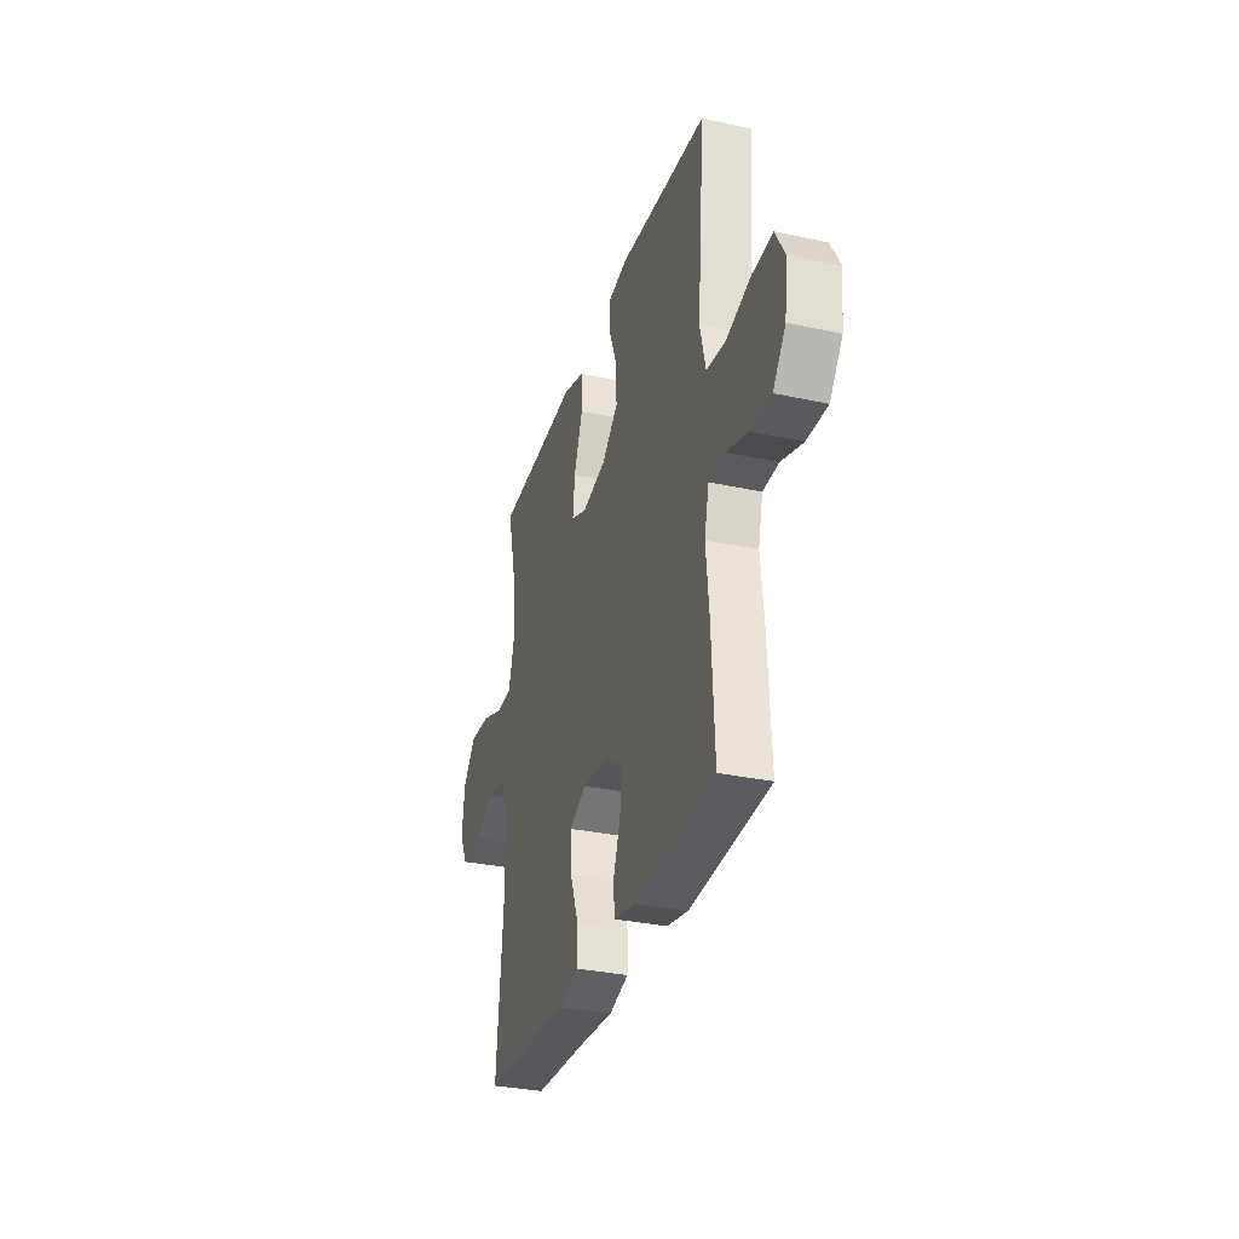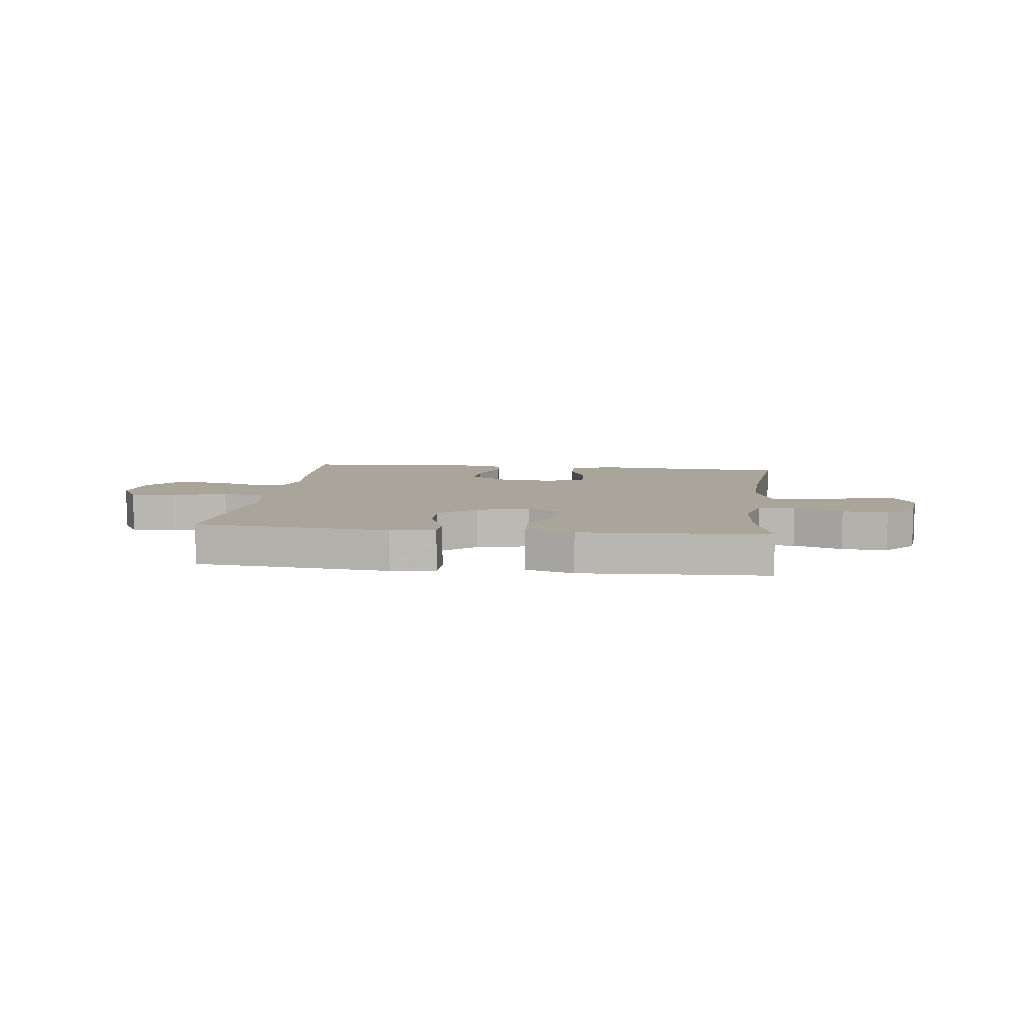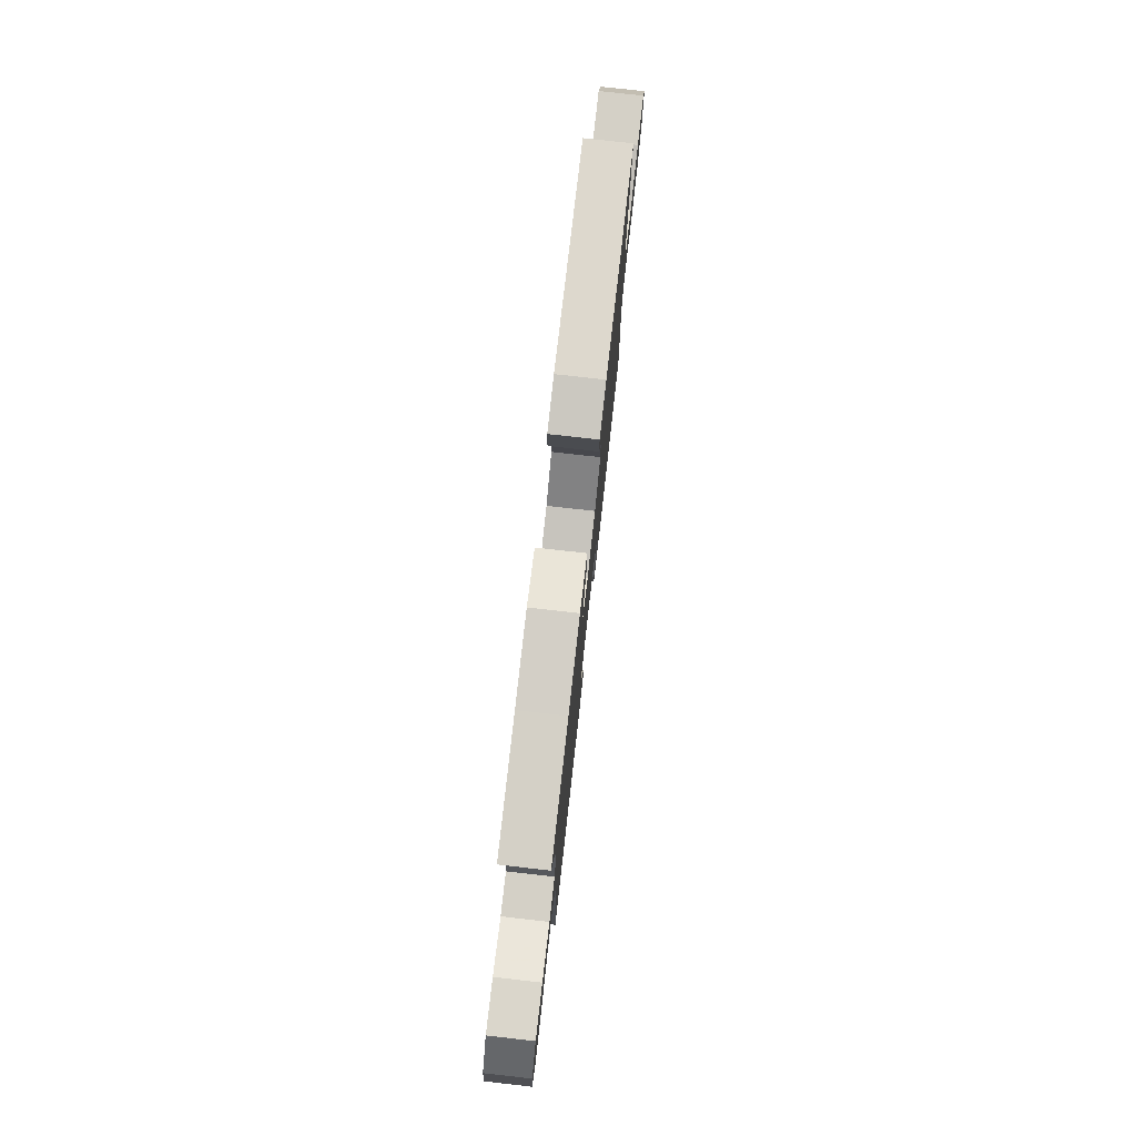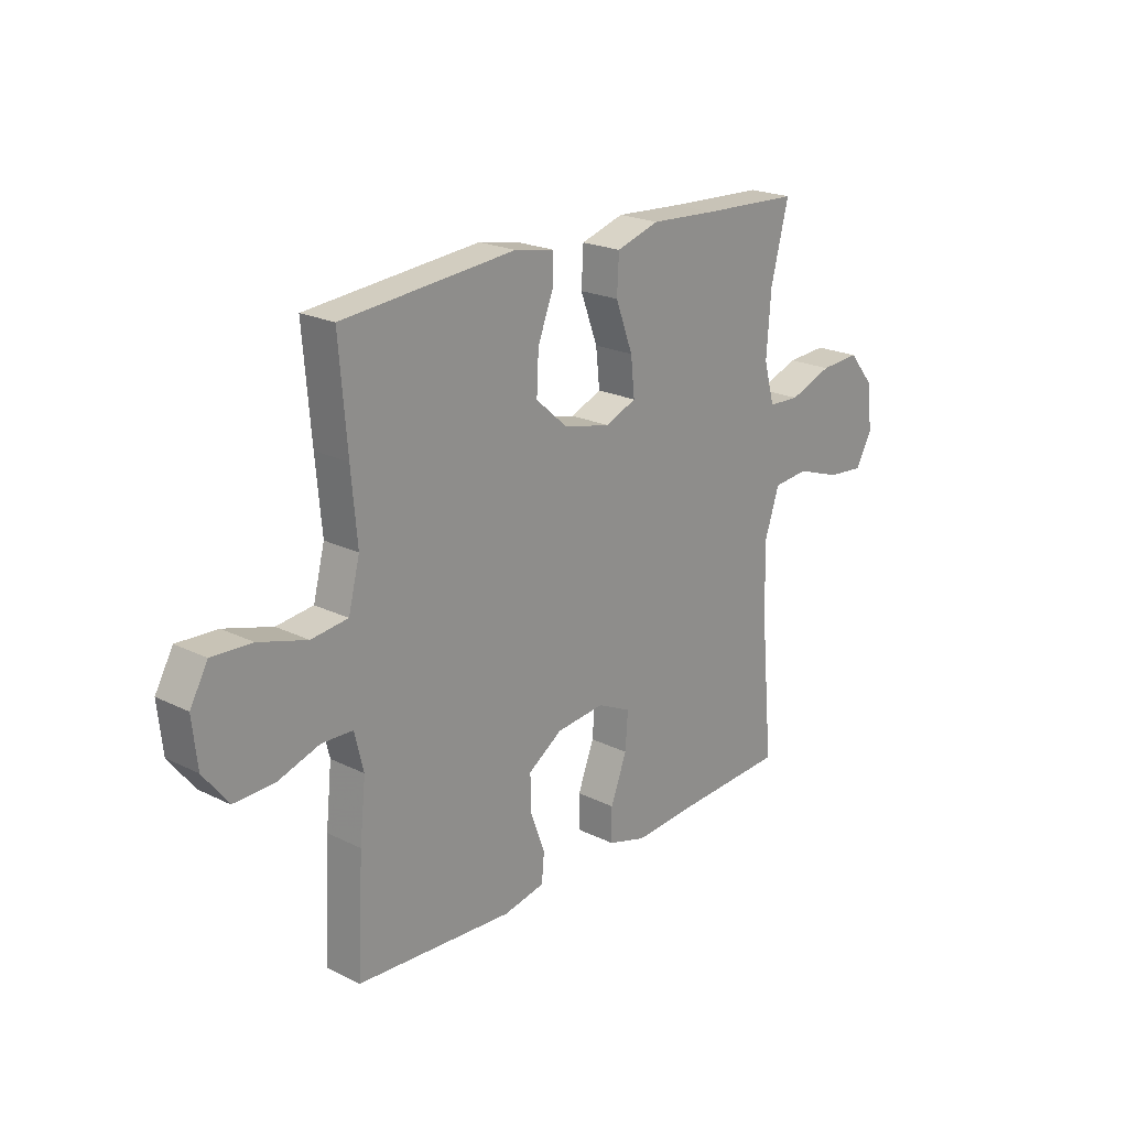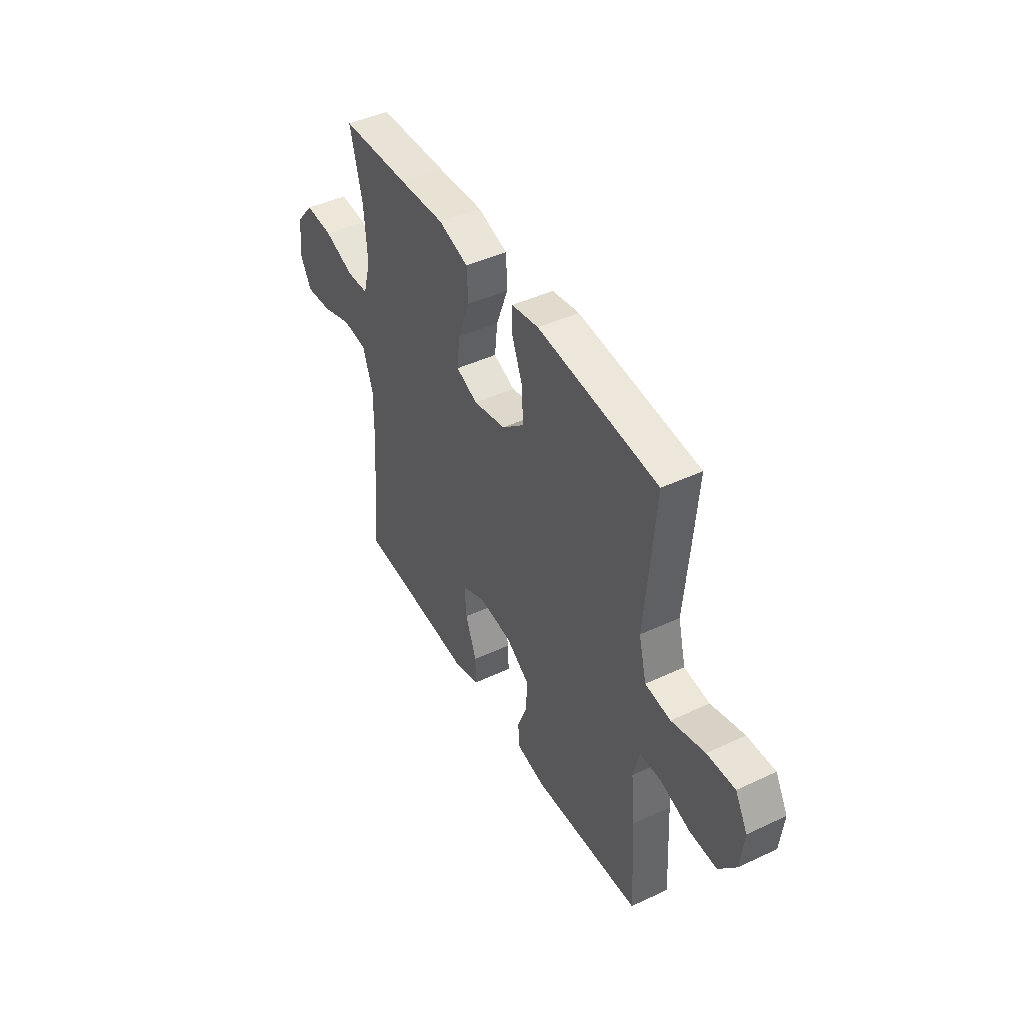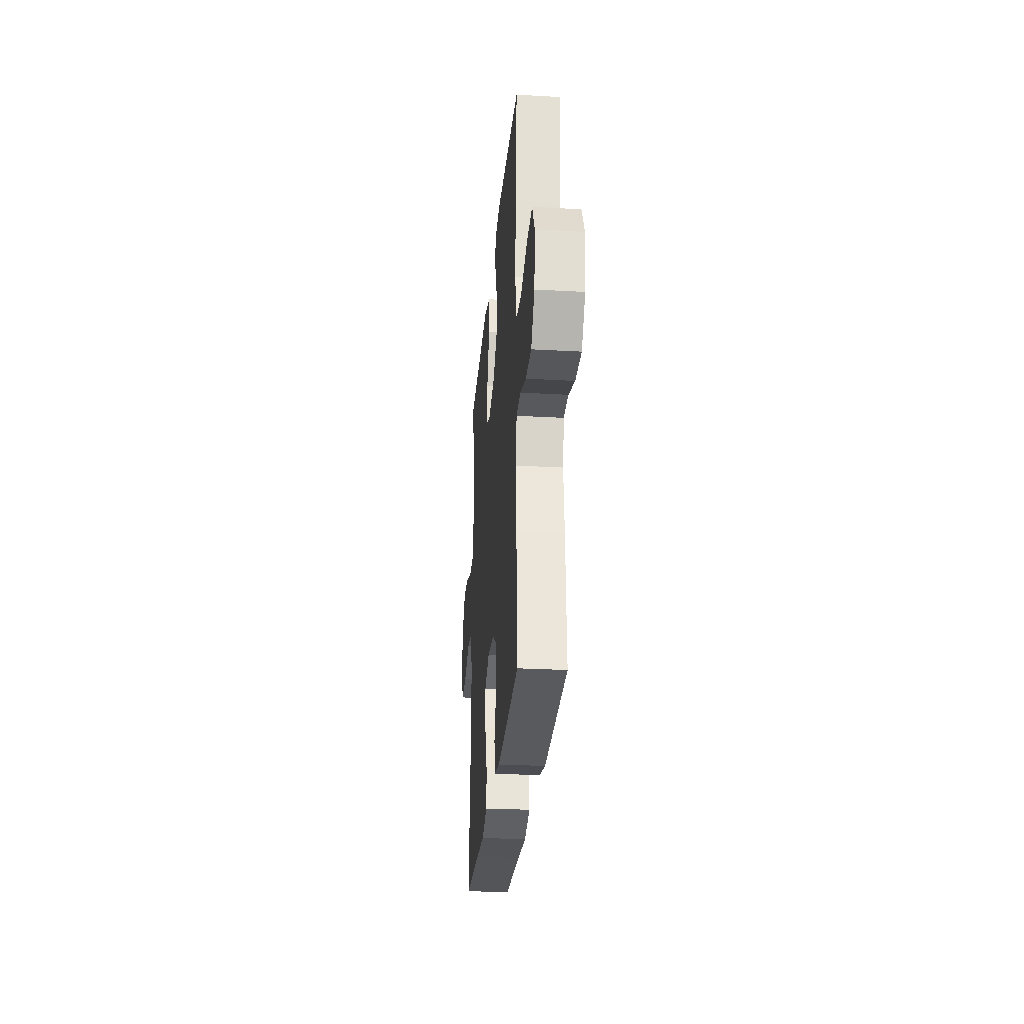
<metadata>
{"format":"obj","ext":"obj","renderer":"f3d","projection":"perspective","resolution":1024,"background":"white","views":[{"elev":-31.8,"azim":-107.0,"up":"+Z"},{"elev":7.5,"azim":7.2,"up":"+Y"},{"elev":77.5,"azim":96.4,"up":"+Z"},{"elev":21.4,"azim":-48.8,"up":"+Z"},{"elev":44.8,"azim":-118.6,"up":"+Z"},{"elev":-27.8,"azim":-94.9,"up":"+Z"}]}
</metadata>
<code>
v 0.5 0.07 0.5
v 0.464 0.07 0.357
v 0.455 0.07 0.235
v 0.477 0.07 0.155
v 0.541 0.07 0.152
v 0.628 0.07 0.184
v 0.709 0.07 0.189
v 0.76 0.07 0.128
v 0.771 0.07 0.037
v 0.738 0.07 -0.024
v 0.663 0.07 -0.017
v 0.573 0.07 0.014
v 0.501 0.07 0.007
v 0.472 0.07 -0.081
v 0.474 0.07 -0.215
v 0.5 0.07 -0.5
v 0.272 0.07 -0.512
v 0.15 0.07 -0.521
v 0.072 0.07 -0.498
v 0.072 0.07 -0.431
v 0.105 0.07 -0.345
v 0.11 0.07 -0.272
v 0.042 0.07 -0.24
v -0.056 0.07 -0.25
v -0.125 0.07 -0.296
v -0.123 0.07 -0.369
v -0.094 0.07 -0.446
v -0.099 0.07 -0.503
v -0.183 0.07 -0.52
v -0.5 0.07 -0.5
v -0.488 0.07 -0.281
v -0.476 0.07 -0.166
v -0.494 0.07 -0.092
v -0.557 0.07 -0.09
v -0.642 0.07 -0.118
v -0.723 0.07 -0.12
v -0.773 0.07 -0.055
v -0.783 0.07 0.038
v -0.747 0.07 0.102
v -0.666 0.07 0.098
v -0.569 0.07 0.07
v -0.495 0.07 0.079
v -0.472 0.07 0.169
v -0.484 0.07 0.303
v -0.5 0.07 0.5
v -0.15 0.07 0.532
v -0.071 0.07 0.518
v -0.07 0.07 0.462
v -0.102 0.07 0.381
v -0.106 0.07 0.301
v -0.041 0.07 0.244
v 0.054 0.07 0.223
v 0.117 0.07 0.249
v 0.109 0.07 0.323
v 0.074 0.07 0.416
v 0.078 0.07 0.49
v 0.165 0.07 0.517
v 0.3 0.07 0.509
v 0.5 0 0.5
v 0.464 0 0.357
v 0.455 0 0.235
v 0.477 0 0.155
v 0.541 0 0.152
v 0.628 0 0.184
v 0.709 0 0.189
v 0.76 0 0.128
v 0.771 0 0.037
v 0.738 0 -0.024
v 0.663 0 -0.017
v 0.573 0 0.014
v 0.501 0 0.007
v 0.472 0 -0.081
v 0.474 0 -0.215
v 0.5 0 -0.5
v 0.272 0 -0.512
v 0.15 0 -0.521
v 0.072 0 -0.498
v 0.072 0 -0.431
v 0.105 0 -0.345
v 0.11 0 -0.272
v 0.042 0 -0.24
v -0.056 0 -0.25
v -0.125 0 -0.296
v -0.123 0 -0.369
v -0.094 0 -0.446
v -0.099 0 -0.503
v -0.183 0 -0.52
v -0.5 0 -0.5
v -0.488 0 -0.281
v -0.476 0 -0.166
v -0.494 0 -0.092
v -0.557 0 -0.09
v -0.642 0 -0.118
v -0.723 0 -0.12
v -0.773 0 -0.055
v -0.783 0 0.038
v -0.747 0 0.102
v -0.666 0 0.098
v -0.569 0 0.07
v -0.495 0 0.079
v -0.472 0 0.169
v -0.484 0 0.303
v -0.5 0 0.5
v -0.15 0 0.532
v -0.071 0 0.518
v -0.07 0 0.462
v -0.102 0 0.381
v -0.106 0 0.301
v -0.041 0 0.244
v 0.054 0 0.223
v 0.117 0 0.249
v 0.109 0 0.323
v 0.074 0 0.416
v 0.078 0 0.49
v 0.165 0 0.517
v 0.3 0 0.509
f 56 57 58
f 55 56 58
f 54 55 58
f 58 1 2
f 54 58 2
f 53 54 2
f 52 53 2 3
f 47 48 49
f 46 47 49
f 45 46 49
f 44 45 49
f 43 44 49
f 42 43 49 50
f 39 40 41
f 38 39 41
f 37 38 41
f 36 37 41
f 35 36 41
f 34 35 41
f 33 34 41 42
f 42 50 51
f 33 42 51
f 32 33 51
f 30 31 32
f 29 30 32
f 28 29 32
f 27 28 32
f 26 27 32
f 19 20 21
f 18 19 21
f 17 18 21
f 17 21 22
f 16 17 22
f 15 16 22
f 14 15 22 23
f 10 11 12
f 9 10 12
f 8 9 12
f 7 8 12
f 6 7 12
f 5 6 12
f 4 5 12 13
f 14 23 24
f 13 14 24
f 4 13 24
f 3 4 24
f 52 3 24
f 25 26 32
f 32 51 52
f 25 32 52
f 24 25 52
f 116 115 114
f 116 114 113
f 116 113 112
f 60 59 116
f 60 116 112
f 60 112 111
f 61 60 111 110
f 107 106 105
f 107 105 104
f 107 104 103
f 107 103 102
f 107 102 101
f 108 107 101 100
f 99 98 97
f 99 97 96
f 99 96 95
f 99 95 94
f 99 94 93
f 99 93 92
f 100 99 92 91
f 109 108 100
f 109 100 91
f 109 91 90
f 90 89 88
f 90 88 87
f 90 87 86
f 90 86 85
f 90 85 84
f 79 78 77
f 79 77 76
f 79 76 75
f 80 79 75
f 80 75 74
f 80 74 73
f 81 80 73 72
f 70 69 68
f 70 68 67
f 70 67 66
f 70 66 65
f 70 65 64
f 70 64 63
f 71 70 63 62
f 82 81 72
f 82 72 71
f 82 71 62
f 82 62 61
f 82 61 110
f 90 84 83
f 110 109 90
f 110 90 83
f 110 83 82
f 1 59 60 2
f 2 60 61 3
f 3 61 62 4
f 4 62 63 5
f 5 63 64 6
f 6 64 65 7
f 7 65 66 8
f 8 66 67 9
f 9 67 68 10
f 10 68 69 11
f 11 69 70 12
f 12 70 71 13
f 13 71 72 14
f 14 72 73 15
f 15 73 74 16
f 16 74 75 17
f 17 75 76 18
f 18 76 77 19
f 19 77 78 20
f 20 78 79 21
f 21 79 80 22
f 22 80 81 23
f 23 81 82 24
f 24 82 83 25
f 25 83 84 26
f 26 84 85 27
f 27 85 86 28
f 28 86 87 29
f 29 87 88 30
f 30 88 89 31
f 31 89 90 32
f 32 90 91 33
f 33 91 92 34
f 34 92 93 35
f 35 93 94 36
f 36 94 95 37
f 37 95 96 38
f 38 96 97 39
f 39 97 98 40
f 40 98 99 41
f 41 99 100 42
f 42 100 101 43
f 43 101 102 44
f 44 102 103 45
f 45 103 104 46
f 46 104 105 47
f 47 105 106 48
f 48 106 107 49
f 49 107 108 50
f 50 108 109 51
f 51 109 110 52
f 52 110 111 53
f 53 111 112 54
f 54 112 113 55
f 55 113 114 56
f 56 114 115 57
f 57 115 116 58
f 58 116 59 1

</code>
